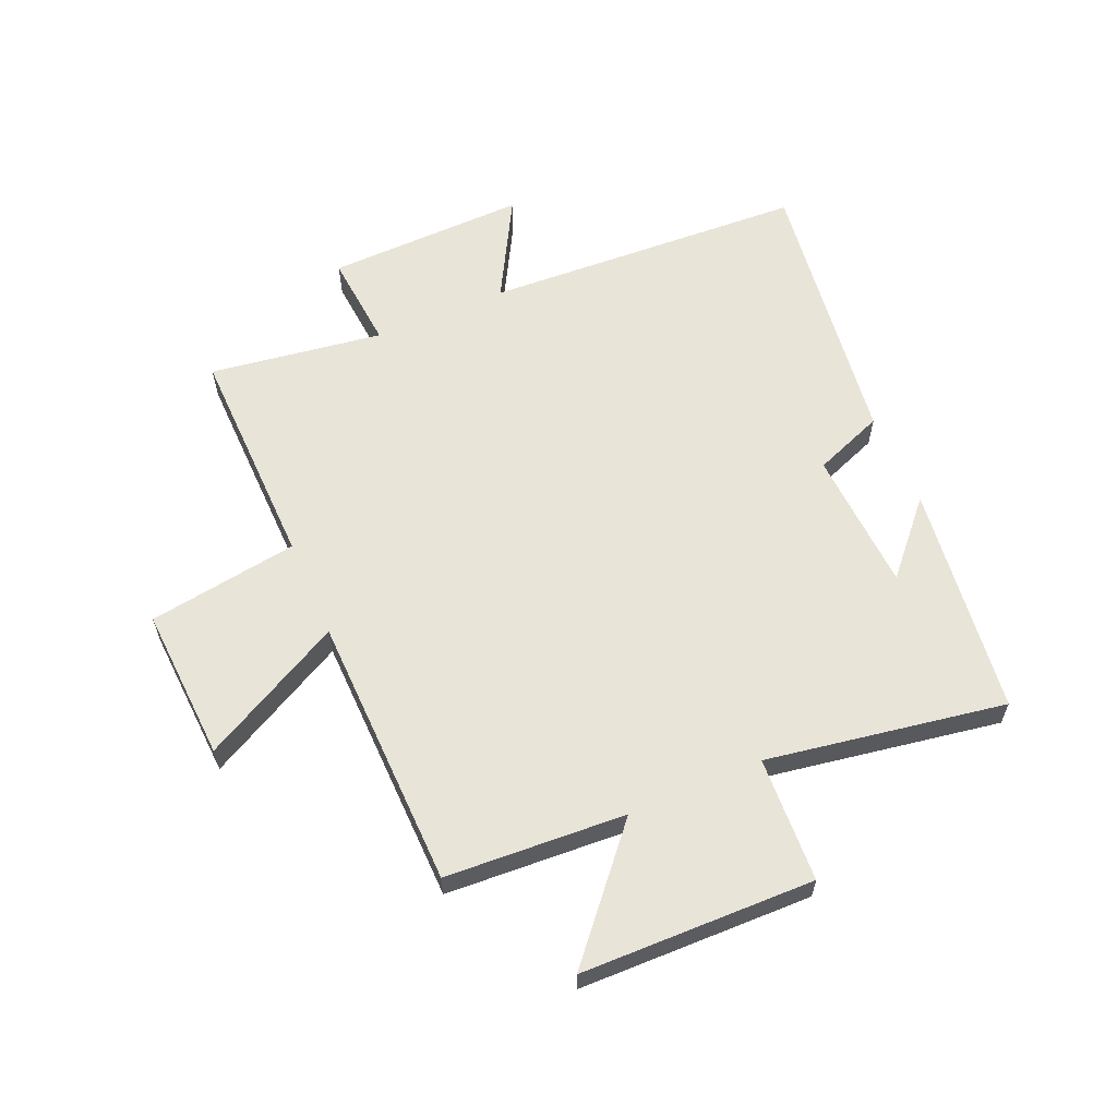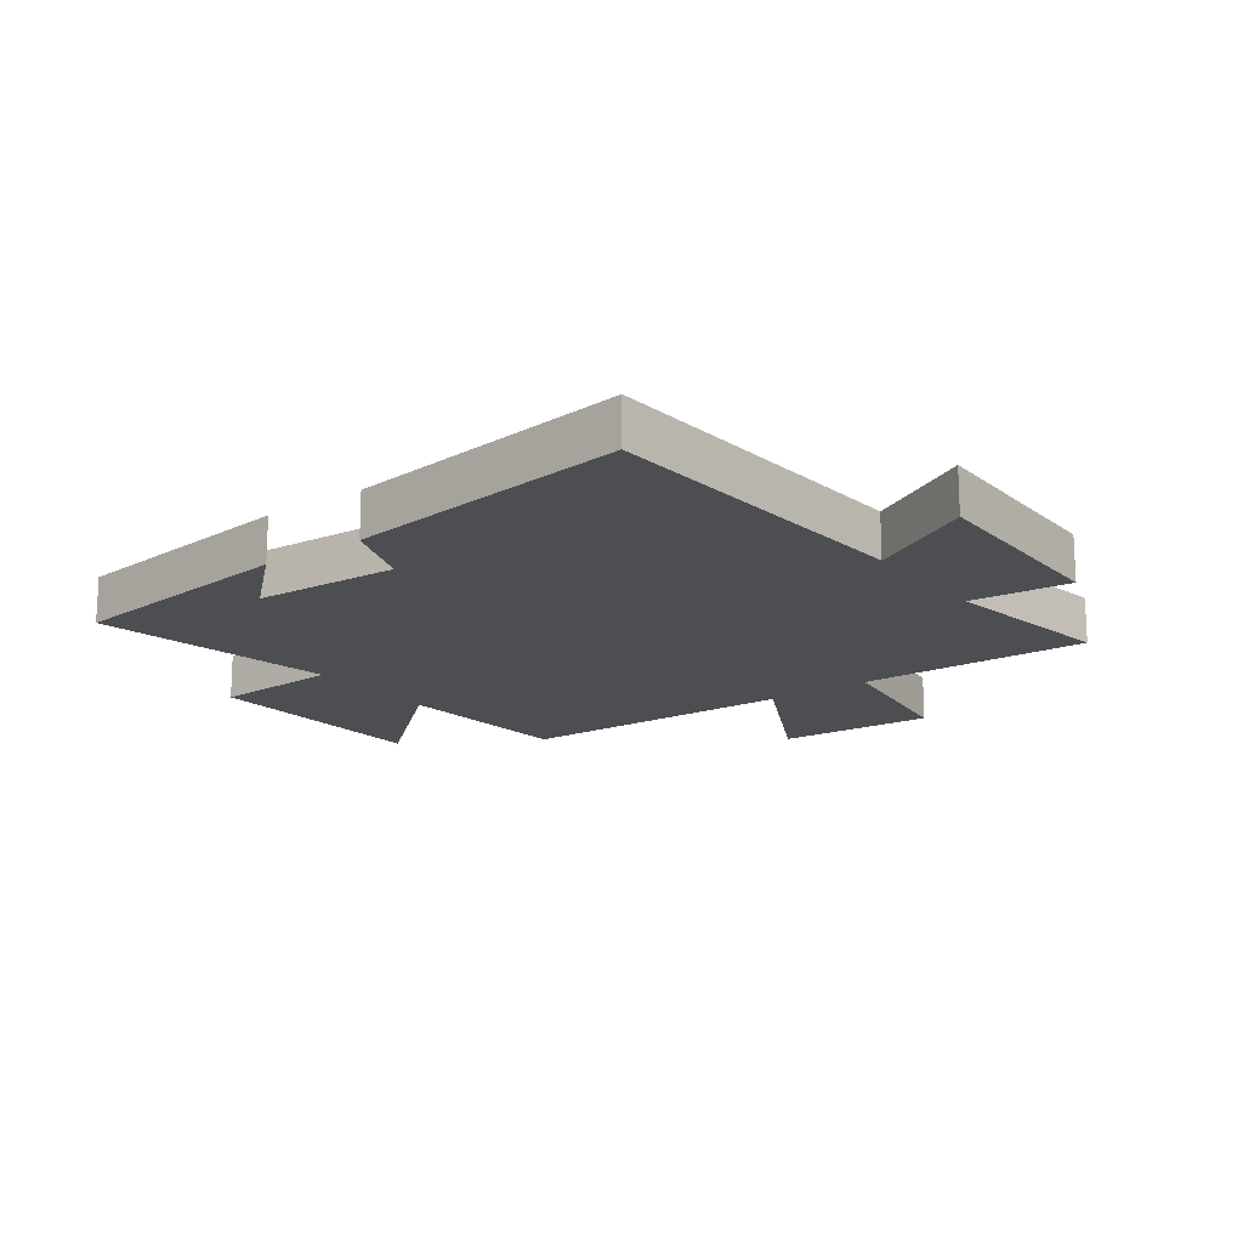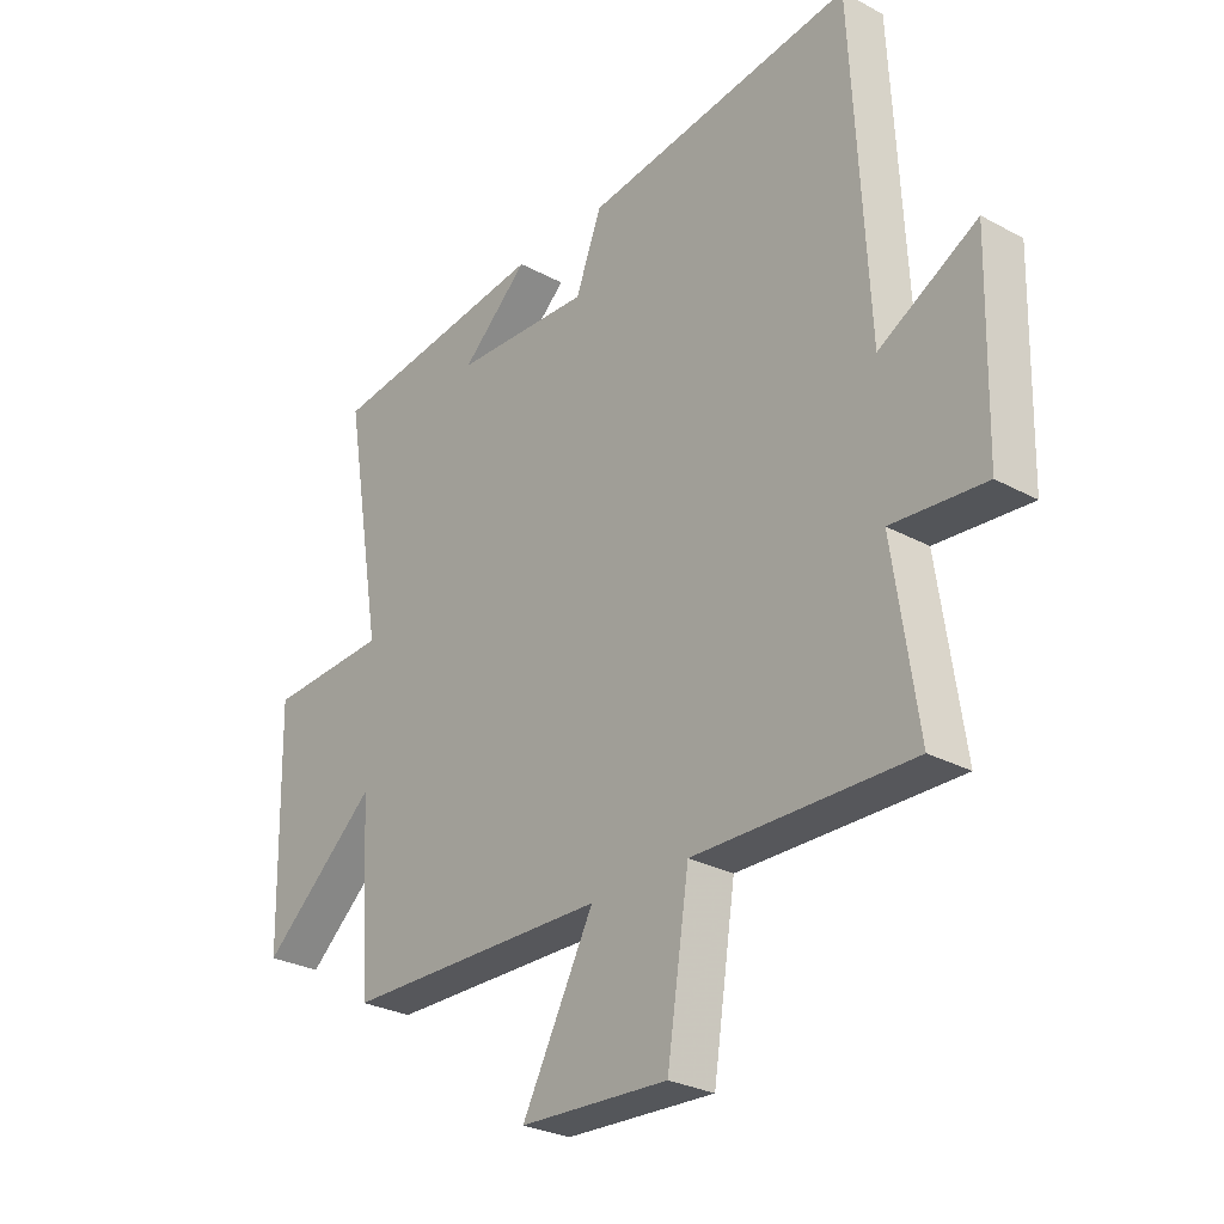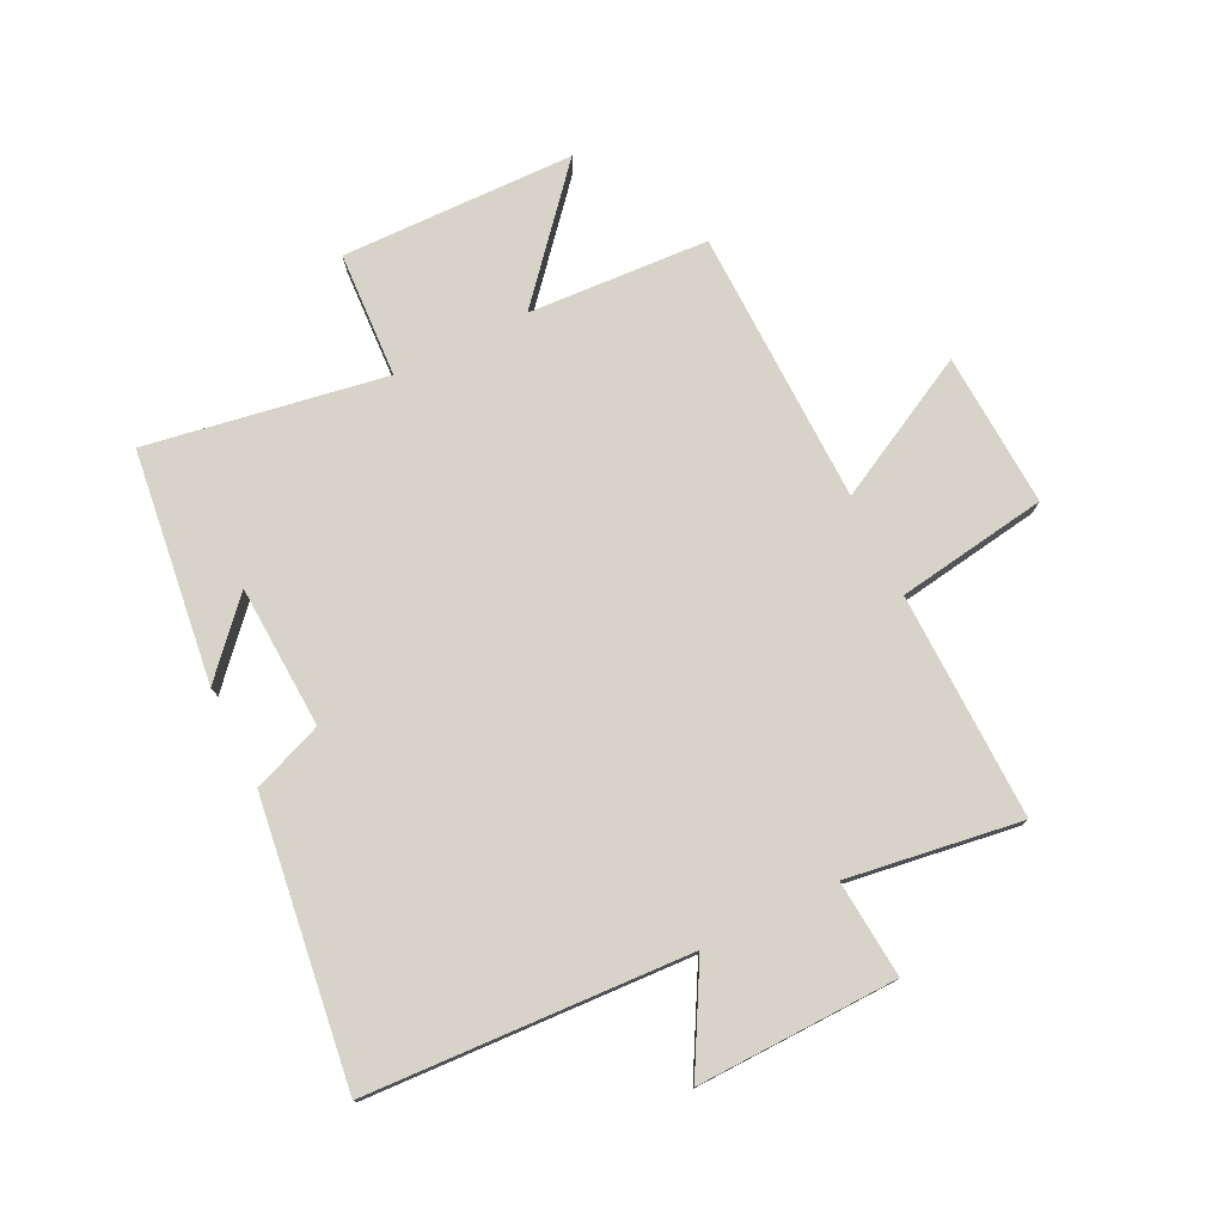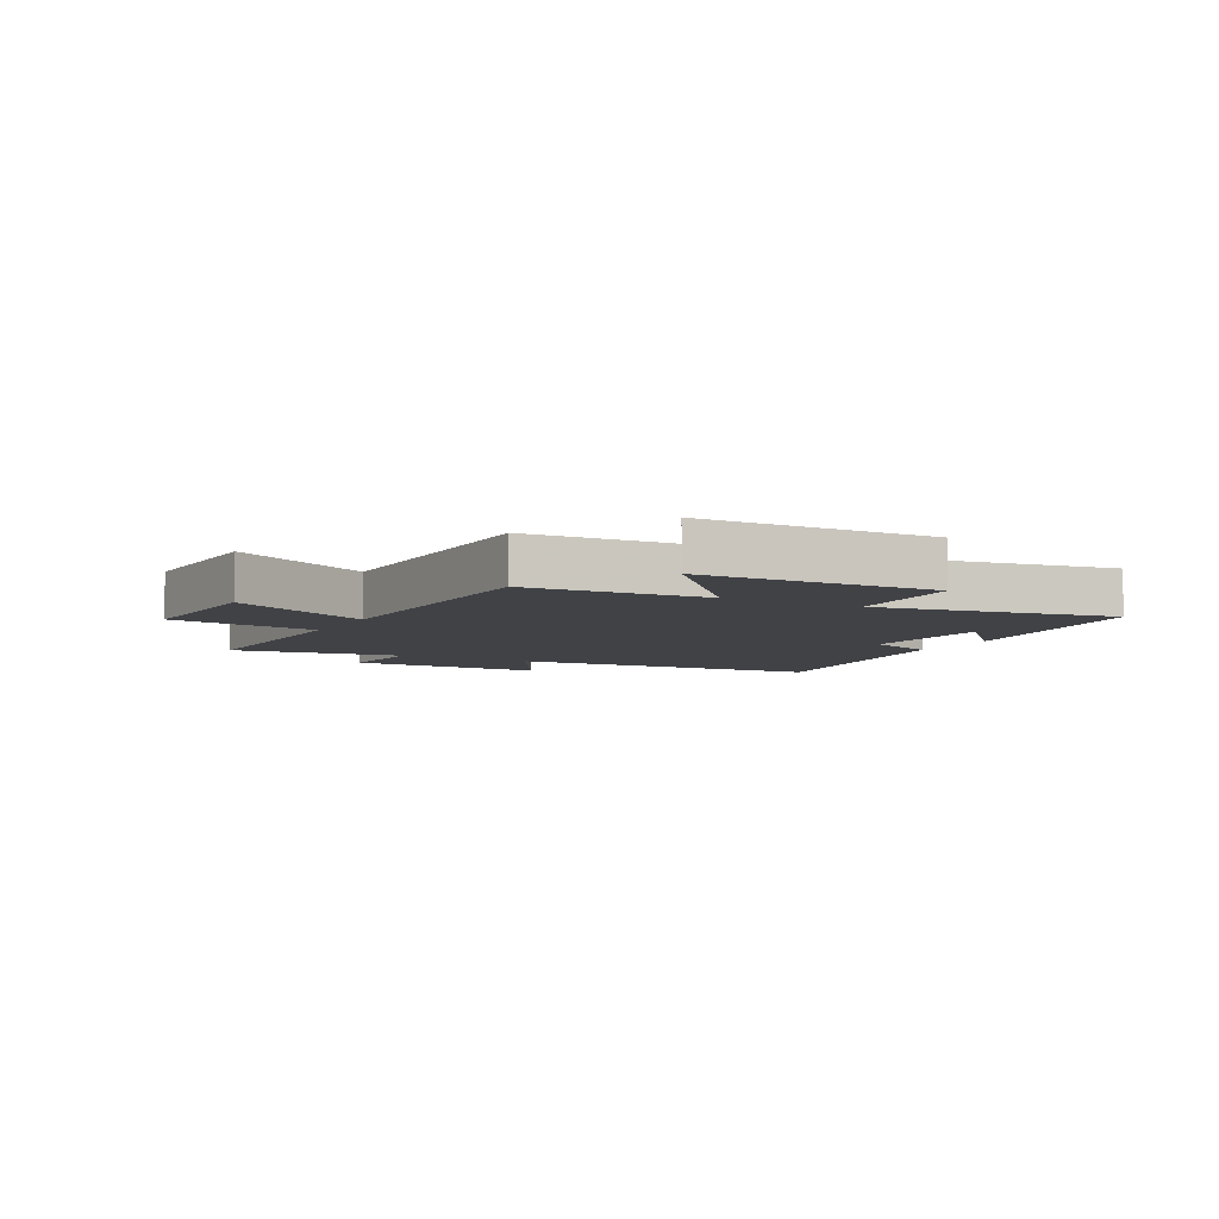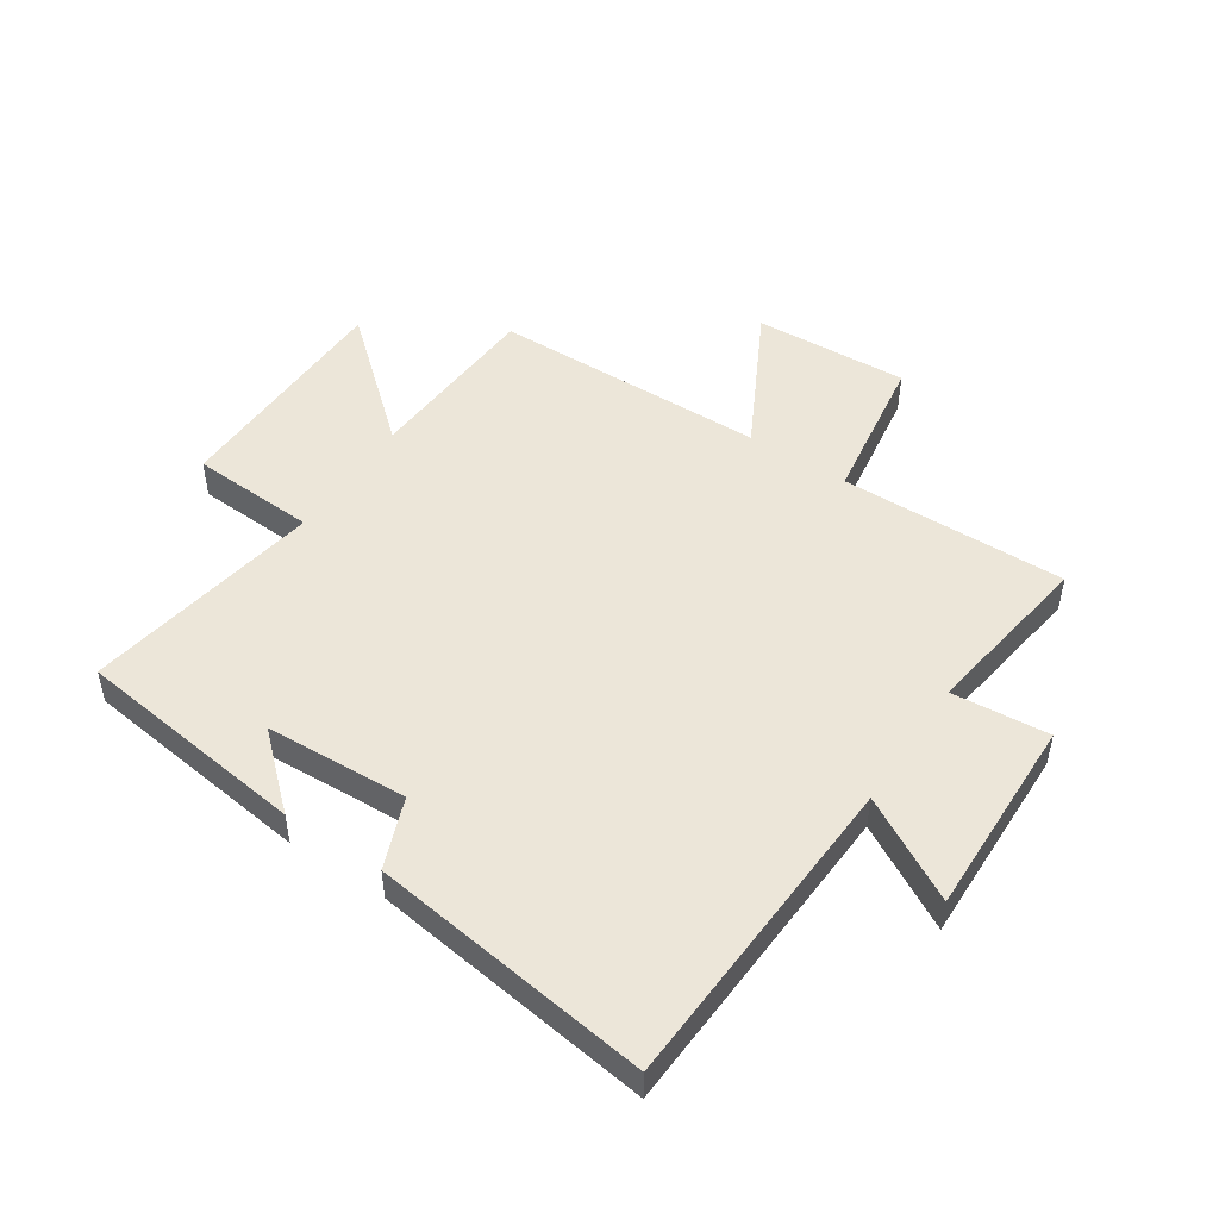
<metadata>
{"format":"obj","ext":"obj","renderer":"f3d","projection":"perspective","resolution":1024,"background":"white","views":[{"elev":60.5,"azim":-113.4,"up":"+Y"},{"elev":-16.7,"azim":36.7,"up":"+Y"},{"elev":-28.0,"azim":50.5,"up":"+Z"},{"elev":76.9,"azim":63.8,"up":"+Y"},{"elev":-6.2,"azim":-118.2,"up":"+Y"},{"elev":49.5,"azim":33.6,"up":"+Y"}]}
</metadata>
<code>
v 0.543 0.07 -0.507
v 0.159 0.07 -0.5
v 0.12 0.07 -0.755
v -0.142 0.07 -0.741
v -0.015 0.07 -0.5
v -0.482 0.07 -0.491
v -0.5 0.07 -0.185
v -0.705 0.07 -0.362
v -0.713 0.07 0.034
v -0.5 0.07 0.045
v -0.568 0.07 0.45
v -0.174 0.07 0.5
v -0.292 0.07 0.393
v -0.05 0.07 0.381
v -0.004 0.07 0.5
v 0.472 0.07 0.564
v 0.5 0.07 0.017
v 0.673 0.07 0.113
v 0.665 0.07 -0.227
v 0.5 0.07 -0.213
v 0.543 0 -0.507
v 0.159 0 -0.5
v 0.12 0 -0.755
v -0.142 0 -0.741
v -0.015 0 -0.5
v -0.482 0 -0.491
v -0.5 0 -0.185
v -0.705 0 -0.362
v -0.713 0 0.034
v -0.5 0 0.045
v -0.568 0 0.45
v -0.174 0 0.5
v -0.292 0 0.393
v -0.05 0 0.381
v -0.004 0 0.5
v 0.472 0 0.564
v 0.5 0 0.017
v 0.673 0 0.113
v 0.665 0 -0.227
v 0.5 0 -0.213
f 17 18 19 20
f 15 16 17 20
f 14 15 20 1
f 13 14 1 2
f 11 12 13
f 10 11 13 2
f 7 8 9 10
f 5 6 7 10
f 5 10 2
f 2 3 4 5
f 40 39 38 37
f 40 37 36 35
f 21 40 35 34
f 22 21 34 33
f 33 32 31
f 22 33 31 30
f 30 29 28 27
f 30 27 26 25
f 22 30 25
f 25 24 23 22
f 1 21 22 2
f 2 22 23 3
f 3 23 24 4
f 4 24 25 5
f 5 25 26 6
f 6 26 27 7
f 7 27 28 8
f 8 28 29 9
f 9 29 30 10
f 10 30 31 11
f 11 31 32 12
f 12 32 33 13
f 13 33 34 14
f 14 34 35 15
f 15 35 36 16
f 16 36 37 17
f 17 37 38 18
f 18 38 39 19
f 19 39 40 20
f 20 40 21 1

</code>
